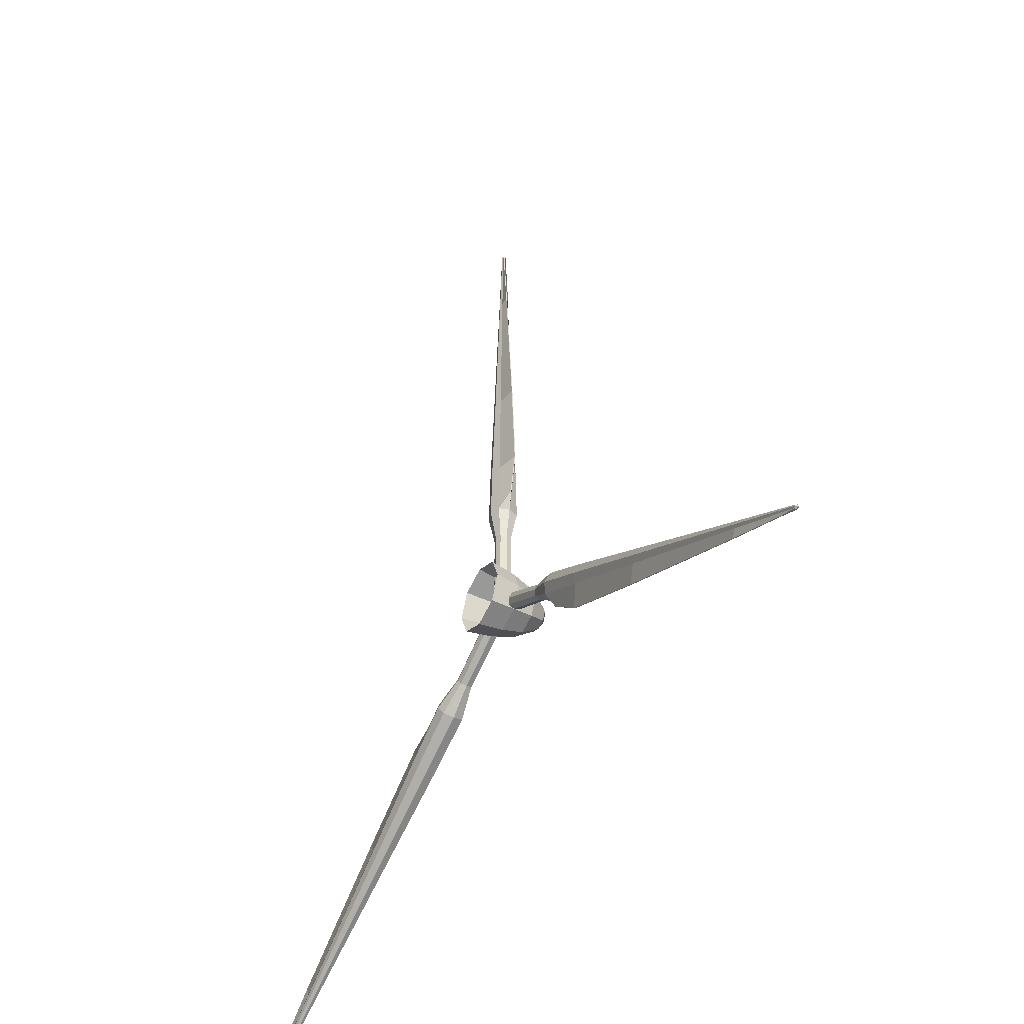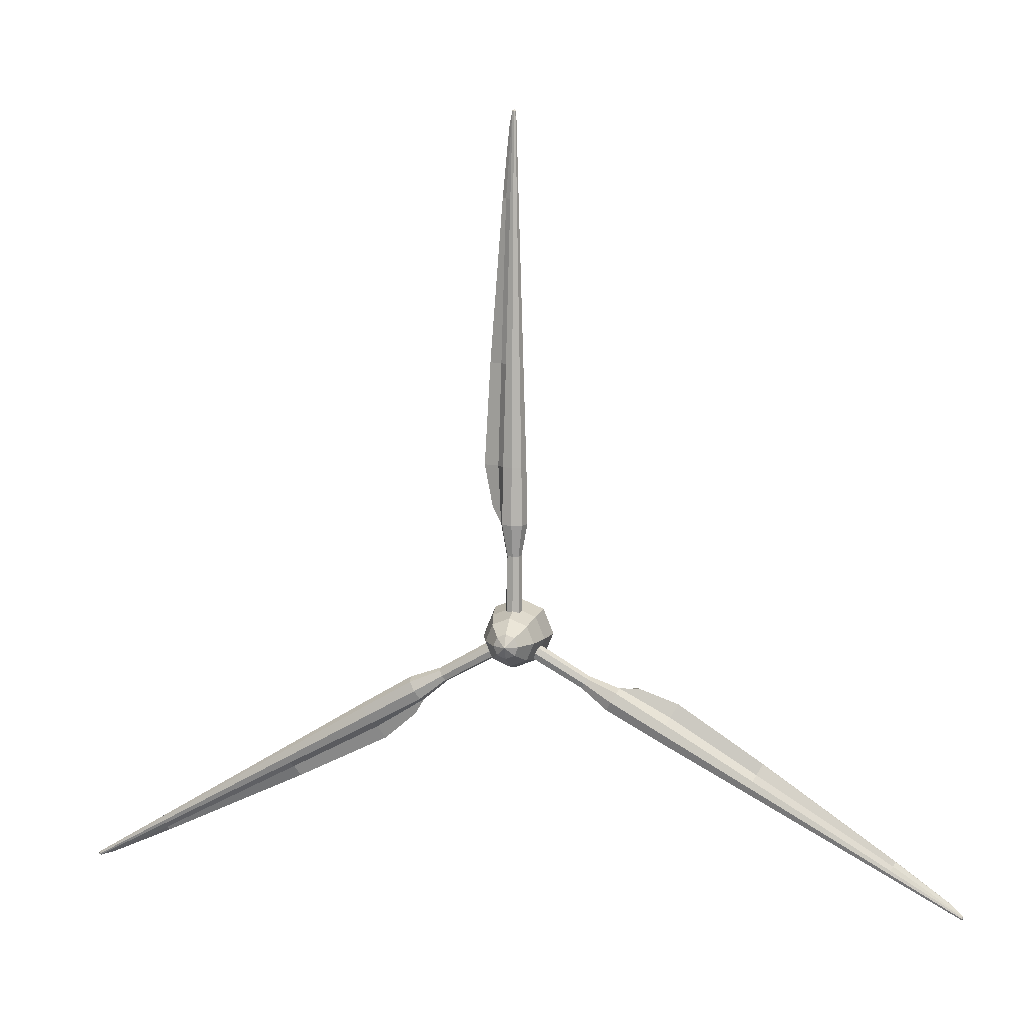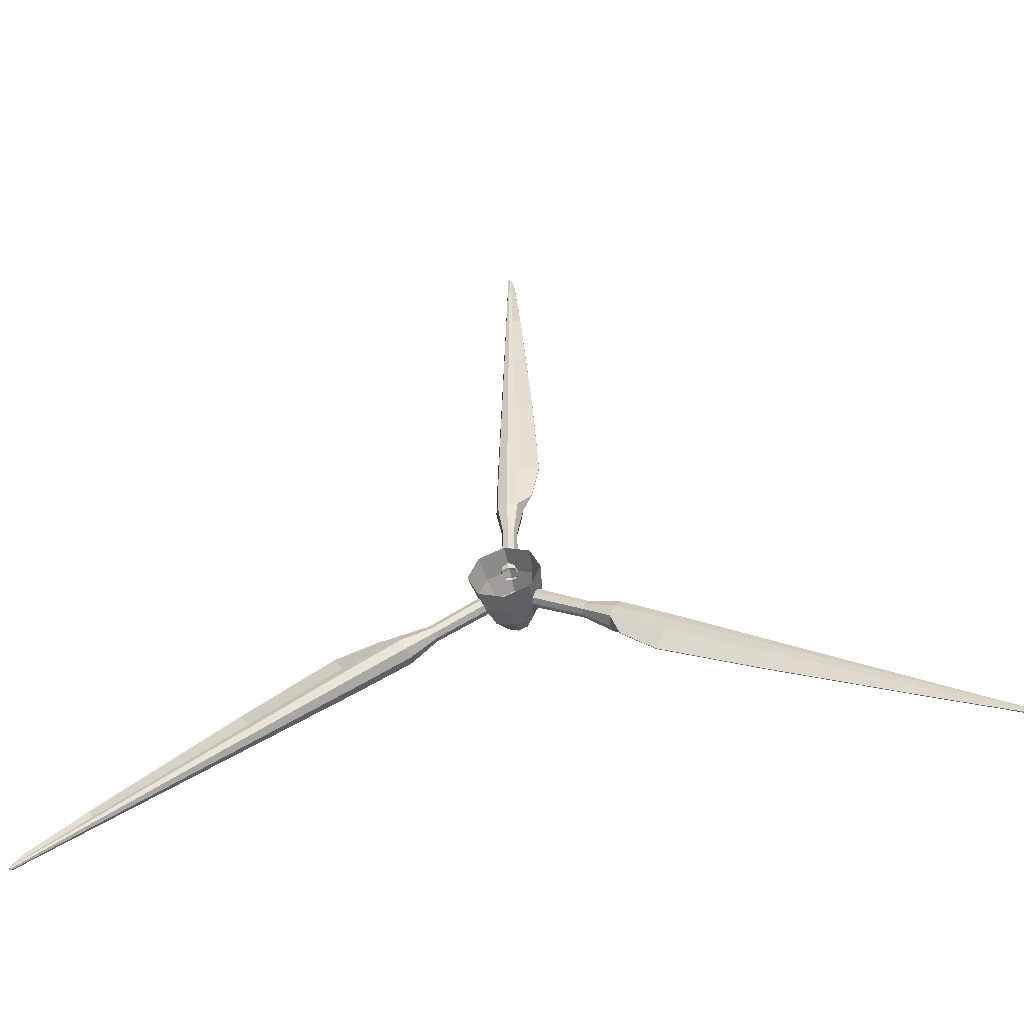
<metadata>
{"format":"obj","ext":"obj","renderer":"f3d","projection":"perspective","resolution":1024,"background":"white","views":[{"elev":-44.9,"azim":-119.6,"up":"+Y"},{"elev":10.9,"azim":12.4,"up":"+Y"},{"elev":-50.4,"azim":-167.7,"up":"+Y"}]}
</metadata>
<code>
o windturbine.001
v 0.6022 0.6019 1.914
v 0 0.8513 1.914
v 0 0.7569 2.522
v 0.5354 0.5351 2.522
v -0.6022 0.6019 1.914
v -0.5354 0.5351 2.522
v -0.8516 -0.000277 1.914
v -0.7572 -0.000277 2.522
v -0.6022 -0.6024 1.914
v -0.5354 -0.5357 2.522
v 0 -0.8519 1.914
v 0 -0.7575 2.522
v 0.6022 -0.6024 1.914
v 0.5354 -0.5357 2.522
v 0.8516 -0.000277 1.914
v 0.7572 -0.000277 2.522
v 0.2158 0.2156 3.472
v 0 0.305 3.472
v 0 -0.000277 3.633
v -0.2158 0.2156 3.472
v -0.3053 -0.000277 3.472
v -0.2158 -0.2161 3.472
v 0 -0.3055 3.472
v 0.2158 -0.2161 3.472
v 0.3053 -0.000277 3.472
v -0.4229 0.4226 3.045
v 0 0.5977 3.045
v 0.4229 0.4226 3.045
v 0.598 -0.000277 3.045
v 0.4229 -0.4231 3.045
v 0 -0.5983 3.045
v -0.4229 -0.4231 3.045
v -0.598 -0.000277 3.045
v 9.192 -5.307 2.627
v 9.153 -5.375 2.6
v 10.92 -6.345 2.556
v 10.96 -6.326 2.568
v 9.231 -5.239 2.6
v 10.96 -6.286 2.556
v 10.98 -6.34 2.522
v 10.98 -6.287 2.522
v 10.93 -6.366 2.522
v 10.92 -6.345 2.488
v 10.96 -6.326 2.476
v 10.96 -6.286 2.488
v 9.192 -5.307 2.418
v 9.231 -5.239 2.44
v 9.153 -5.375 2.444
v 9.14 -5.398 2.522
v 9.287 -5.142 2.548
v 9.339 -5.052 2.436
v 9.339 -5.052 2.455
v 10.7 -6.031 2.473
v 10.69 -6.02 2.455
v 5.897 -3.213 2.689
v 5.814 -3.357 2.744
v 5.73 -3.501 2.689
v 5.814 -3.357 2.3
v 5.897 -3.213 2.356
v 5.73 -3.501 2.356
v 5.703 -3.549 2.522
v 6.113 -2.837 2.426
v 6.114 -2.838 2.445
v 5.968 -3.09 2.548
v 2.327 -1.625 2.766
v 2.449 -1.414 2.847
v 1.773 -1.024 2.703
v 1.705 -1.141 2.658
v 2.286 -1.696 2.522
v 1.682 -1.181 2.522
v 2.327 -1.625 2.278
v 1.705 -1.141 2.386
v 2.449 -1.414 2.197
v 1.773 -1.024 2.341
v 2.571 -1.203 2.278
v 1.841 -0.906 2.386
v 2.612 -1.133 2.522
v 1.863 -0.8667 2.522
v 2.571 -1.203 2.766
v 1.841 -0.906 2.658
v 0.5313 -0.307 2.722
v 0.4565 -0.4366 2.672
v 0.4315 -0.4798 2.522
v 0.4565 -0.4366 2.372
v 0.5313 -0.307 2.323
v 0.6061 -0.1774 2.372
v 0.631 -0.1342 2.522
v 0.6061 -0.1774 2.672
v 3.668 -2.118 2.821
v 3.555 -2.311 2.746
v 3.518 -2.376 2.522
v 3.555 -2.311 2.298
v 3.668 -2.118 2.224
v 3.779 -1.923 2.298
v 4.039 -1.474 2.426
v 4.039 -1.474 2.445
v 3.86 -1.784 2.548
v 3.779 -1.923 2.746
v 3.065 -1.133 2.426
v 3.065 -1.133 2.445
v -9.192 -5.307 2.627
v -9.231 -5.239 2.6
v -10.96 -6.286 2.556
v -10.96 -6.326 2.568
v -9.153 -5.375 2.6
v -10.92 -6.345 2.556
v -10.98 -6.34 2.522
v -10.93 -6.366 2.522
v -10.98 -6.287 2.522
v -10.96 -6.286 2.488
v -10.96 -6.326 2.476
v -10.92 -6.345 2.488
v -9.192 -5.307 2.418
v -9.153 -5.375 2.44
v -9.231 -5.239 2.444
v -9.244 -5.217 2.522
v -9.096 -5.473 2.548
v -9.045 -5.562 2.436
v -9.045 -5.562 2.455
v -10.57 -6.255 2.473
v -10.56 -6.244 2.455
v -5.73 -3.501 2.689
v -5.814 -3.357 2.744
v -5.897 -3.213 2.689
v -5.814 -3.357 2.3
v -5.73 -3.501 2.356
v -5.897 -3.213 2.356
v -5.925 -3.165 2.522
v -5.514 -3.876 2.426
v -5.514 -3.876 2.445
v -5.66 -3.624 2.548
v -2.571 -1.203 2.766
v -2.449 -1.414 2.847
v -1.773 -1.024 2.703
v -1.841 -0.906 2.658
v -2.612 -1.133 2.522
v -1.863 -0.8667 2.522
v -2.571 -1.203 2.278
v -1.841 -0.906 2.386
v -2.449 -1.414 2.197
v -1.773 -1.024 2.341
v -2.327 -1.625 2.278
v -1.705 -1.141 2.386
v -2.286 -1.696 2.522
v -1.682 -1.181 2.522
v -2.327 -1.625 2.766
v -1.705 -1.141 2.658
v -0.5313 -0.307 2.722
v -0.6061 -0.1774 2.672
v -0.631 -0.1342 2.522
v -0.6061 -0.1774 2.372
v -0.5313 -0.307 2.323
v -0.4565 -0.4366 2.372
v -0.4315 -0.4798 2.522
v -0.4565 -0.4366 2.672
v -3.668 -2.118 2.821
v -3.779 -1.923 2.746
v -3.817 -1.859 2.522
v -3.779 -1.923 2.298
v -3.668 -2.118 2.224
v -3.555 -2.311 2.298
v -3.296 -2.761 2.426
v -3.296 -2.761 2.445
v -3.475 -2.451 2.548
v -3.555 -2.311 2.746
v -2.514 -2.088 2.426
v -2.514 -2.088 2.445
v 0 10.61 2.627
v 0.07835 10.61 2.6
v 0.03418 12.63 2.556
v 0 12.65 2.568
v -0.07835 10.61 2.6
v -0.03418 12.63 2.556
v 0 12.68 2.522
v -0.04614 12.65 2.522
v 0.04614 12.65 2.522
v 0.03418 12.63 2.488
v 0 12.65 2.476
v -0.03418 12.63 2.488
v 0 10.61 2.418
v -0.07835 10.61 2.44
v 0.07835 10.61 2.444
v 0.1045 10.61 2.522
v -0.191 10.61 2.548
v -0.2944 10.61 2.436
v -0.2944 10.61 2.455
v -0.1291 12.28 2.473
v -0.1291 12.26 2.455
v -0.1665 6.713 2.689
v 0 6.713 2.744
v 0.1665 6.713 2.689
v 0 6.713 2.3
v -0.1665 6.713 2.356
v 0.1665 6.713 2.356
v 0.2217 6.713 2.522
v -0.5998 6.713 2.426
v -0.5998 6.713 2.445
v -0.3083 6.713 2.548
v 0.244 2.828 2.766
v 0 2.828 2.847
v 0 2.047 2.703
v 0.136 2.047 2.658
v 0.3253 2.828 2.522
v 0.1813 2.047 2.522
v 0.244 2.828 2.278
v 0.136 2.047 2.386
v 0 2.828 2.197
v 0 2.047 2.341
v -0.244 2.828 2.278
v -0.136 2.047 2.386
v -0.3253 2.828 2.522
v -0.1813 2.047 2.522
v -0.244 2.828 2.766
v -0.136 2.047 2.658
v 0 0.6132 2.722
v 0.1496 0.6132 2.672
v 0.1995 0.6132 2.522
v 0.1496 0.6132 2.372
v 0 0.6132 2.323
v -0.1496 0.6132 2.372
v -0.1995 0.6132 2.522
v -0.1496 0.6132 2.672
v 0 4.235 2.821
v 0.224 4.234 2.746
v 0.2985 4.235 2.522
v 0.224 4.234 2.298
v 0 4.235 2.224
v -0.224 4.234 2.298
v -0.743 4.234 2.426
v -0.743 4.235 2.445
v -0.3851 4.235 2.548
v -0.224 4.234 2.746
v -0.551 3.22 2.426
v -0.551 3.22 2.445
f 1 2 3 4
f 2 5 6 3
f 5 7 8 6
f 7 9 10 8
f 9 11 12 10
f 11 13 14 12
f 13 15 16 14
f 15 1 4 16
f 17 18 19
f 18 20 19
f 20 21 19
f 21 22 19
f 22 23 19
f 23 24 19
f 24 25 19
f 25 17 19
f 3 6 26 27
f 4 3 27 28
f 16 4 28 29
f 14 16 29 30
f 12 14 30 31
f 10 12 31 32
f 8 10 32 33
f 6 8 33 26
f 27 26 20 18
f 28 27 18 17
f 29 28 17 25
f 30 29 25 24
f 31 30 24 23
f 32 31 23 22
f 33 32 22 21
f 26 33 21 20
f 34 35 36 37
f 38 34 37 39
f 39 37 40 41
f 37 36 42 40
f 40 42 43 44
f 41 40 44 45
f 45 44 46 47
f 44 43 48 46
f 49 48 43 42
f 35 49 42 36
f 50 38 39 41
f 51 52 53 54
f 34 38 55 56
f 35 34 56 57
f 47 46 58 59
f 46 48 60 58
f 49 35 57 61
f 48 49 61 60
f 52 51 62 63
f 38 50 64 55
f 65 66 67 68
f 69 65 68 70
f 71 69 70 72
f 73 71 72 74
f 75 73 74 76
f 77 75 76 78
f 79 77 78 80
f 66 79 80 67
f 68 67 81 82
f 70 68 82 83
f 72 70 83 84
f 74 72 84 85
f 76 74 85 86
f 78 76 86 87
f 80 78 87 88
f 67 80 88 81
f 57 56 89 90
f 61 57 90 91
f 60 61 91 92
f 58 60 92 93
f 59 58 93 94
f 63 62 95 96
f 55 64 97 98
f 56 55 98 89
f 90 89 66 65
f 91 90 65 69
f 92 91 69 71
f 93 92 71 73
f 94 93 73 75
f 96 95 99 100
f 98 97 77 79
f 89 98 79 66
f 50 41 53 52
f 41 45 54 53
f 45 47 51 54
f 47 59 62 51
f 64 50 52 63
f 59 94 95 62
f 97 64 63 96
f 94 75 99 95
f 75 77 100 99
f 77 97 96 100
f 101 102 103 104
f 105 101 104 106
f 106 104 107 108
f 104 103 109 107
f 107 109 110 111
f 108 107 111 112
f 112 111 113 114
f 111 110 115 113
f 116 115 110 109
f 102 116 109 103
f 117 105 106 108
f 118 119 120 121
f 101 105 122 123
f 102 101 123 124
f 114 113 125 126
f 113 115 127 125
f 116 102 124 128
f 115 116 128 127
f 119 118 129 130
f 105 117 131 122
f 132 133 134 135
f 136 132 135 137
f 138 136 137 139
f 140 138 139 141
f 142 140 141 143
f 144 142 143 145
f 146 144 145 147
f 133 146 147 134
f 135 134 148 149
f 137 135 149 150
f 139 137 150 151
f 141 139 151 152
f 143 141 152 153
f 145 143 153 154
f 147 145 154 155
f 134 147 155 148
f 124 123 156 157
f 128 124 157 158
f 127 128 158 159
f 125 127 159 160
f 126 125 160 161
f 130 129 162 163
f 122 131 164 165
f 123 122 165 156
f 157 156 133 132
f 158 157 132 136
f 159 158 136 138
f 160 159 138 140
f 161 160 140 142
f 163 162 166 167
f 165 164 144 146
f 156 165 146 133
f 117 108 120 119
f 108 112 121 120
f 112 114 118 121
f 114 126 129 118
f 131 117 119 130
f 126 161 162 129
f 164 131 130 163
f 161 142 166 162
f 142 144 167 166
f 144 164 163 167
f 168 169 170 171
f 172 168 171 173
f 173 171 174 175
f 171 170 176 174
f 174 176 177 178
f 175 174 178 179
f 179 178 180 181
f 178 177 182 180
f 183 182 177 176
f 169 183 176 170
f 184 172 173 175
f 185 186 187 188
f 168 172 189 190
f 169 168 190 191
f 181 180 192 193
f 180 182 194 192
f 183 169 191 195
f 182 183 195 194
f 186 185 196 197
f 172 184 198 189
f 199 200 201 202
f 203 199 202 204
f 205 203 204 206
f 207 205 206 208
f 209 207 208 210
f 211 209 210 212
f 213 211 212 214
f 200 213 214 201
f 202 201 215 216
f 204 202 216 217
f 206 204 217 218
f 208 206 218 219
f 210 208 219 220
f 212 210 220 221
f 214 212 221 222
f 201 214 222 215
f 191 190 223 224
f 195 191 224 225
f 194 195 225 226
f 192 194 226 227
f 193 192 227 228
f 197 196 229 230
f 189 198 231 232
f 190 189 232 223
f 224 223 200 199
f 225 224 199 203
f 226 225 203 205
f 227 226 205 207
f 228 227 207 209
f 230 229 233 234
f 232 231 211 213
f 223 232 213 200
f 184 175 187 186
f 175 179 188 187
f 179 181 185 188
f 181 193 196 185
f 198 184 186 197
f 193 228 229 196
f 231 198 197 230
f 228 209 233 229
f 209 211 234 233
f 211 231 230 234

</code>
